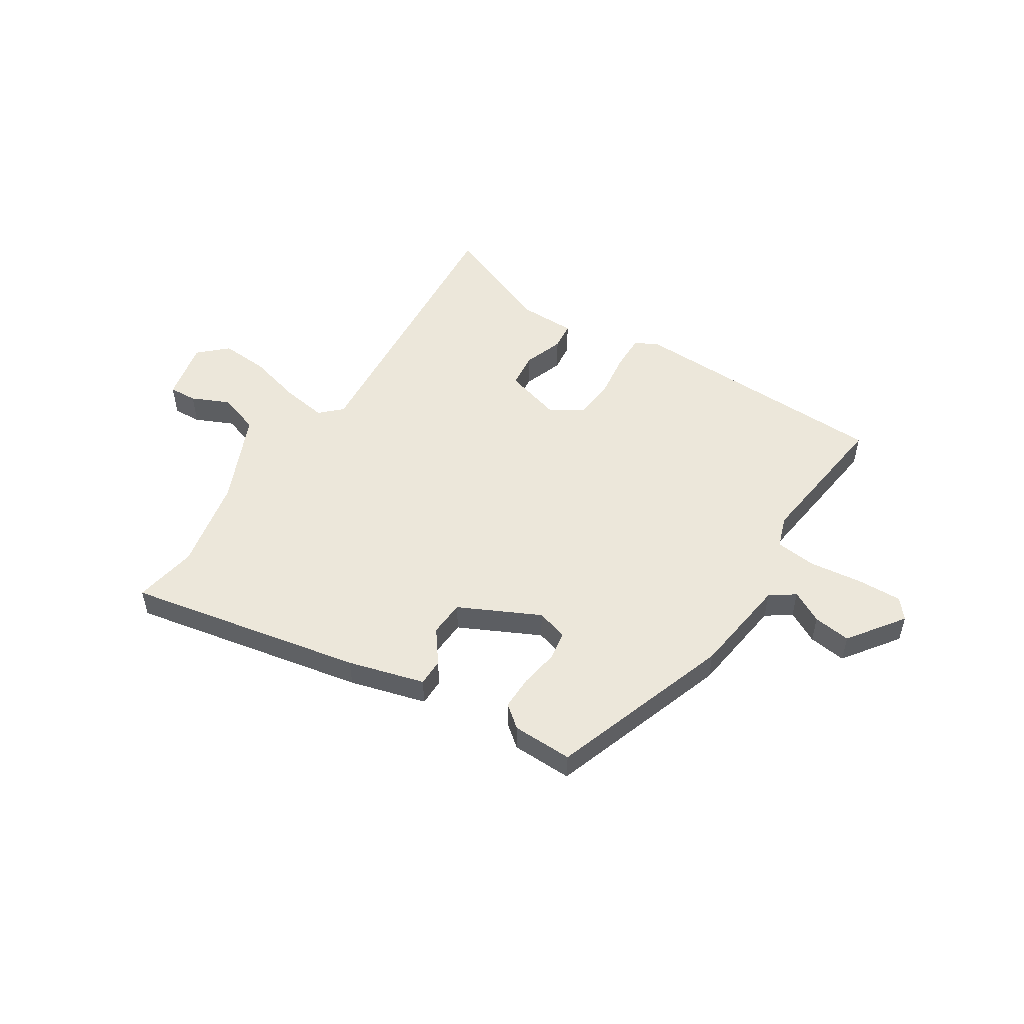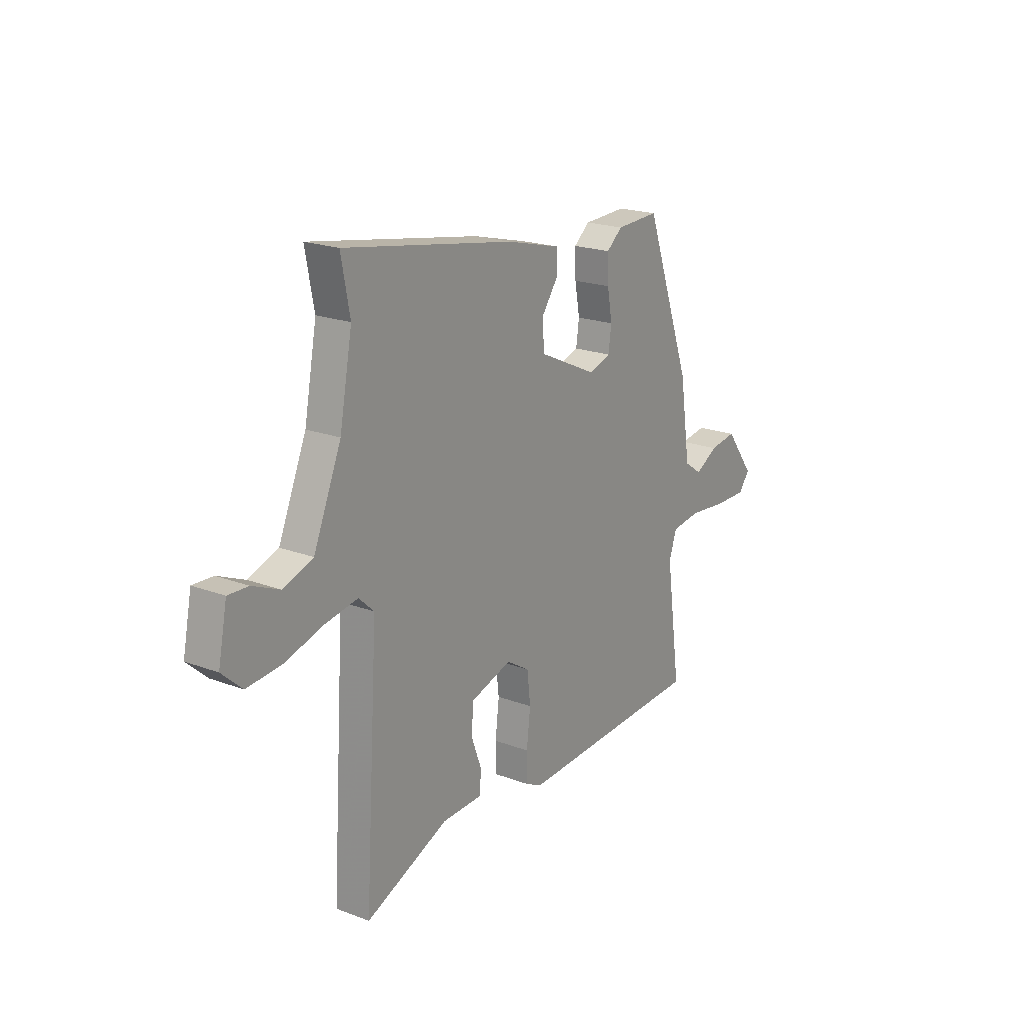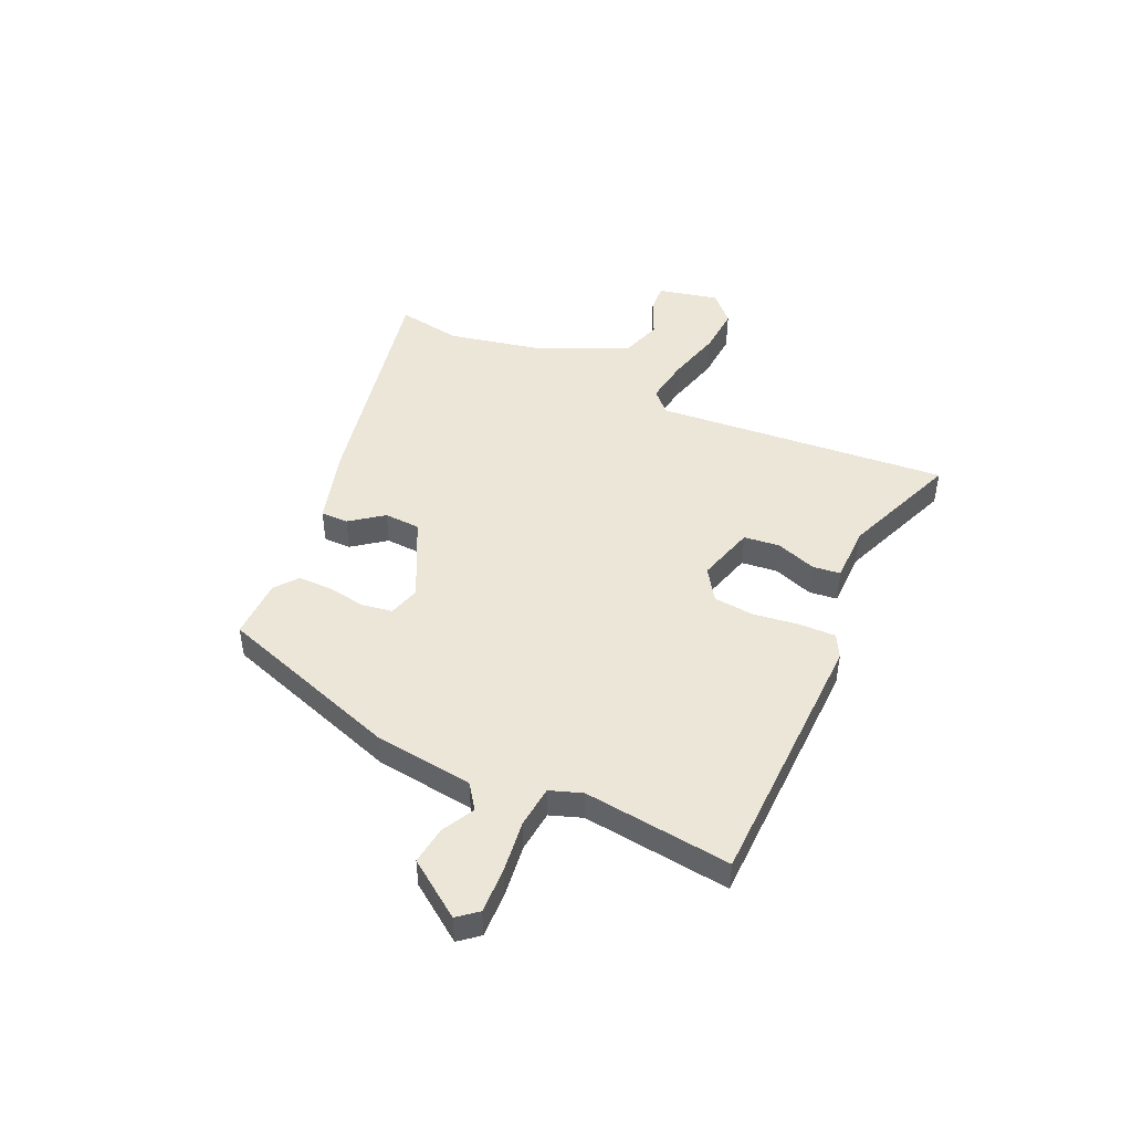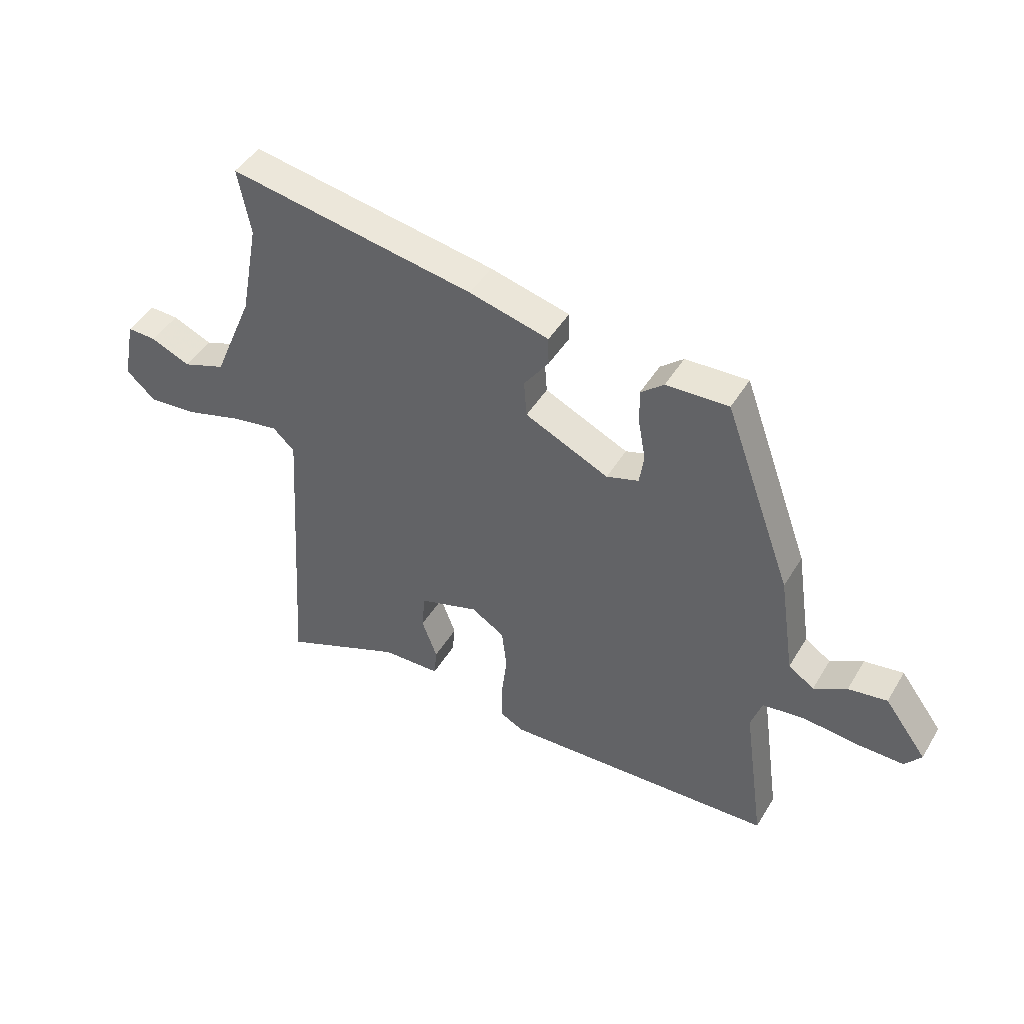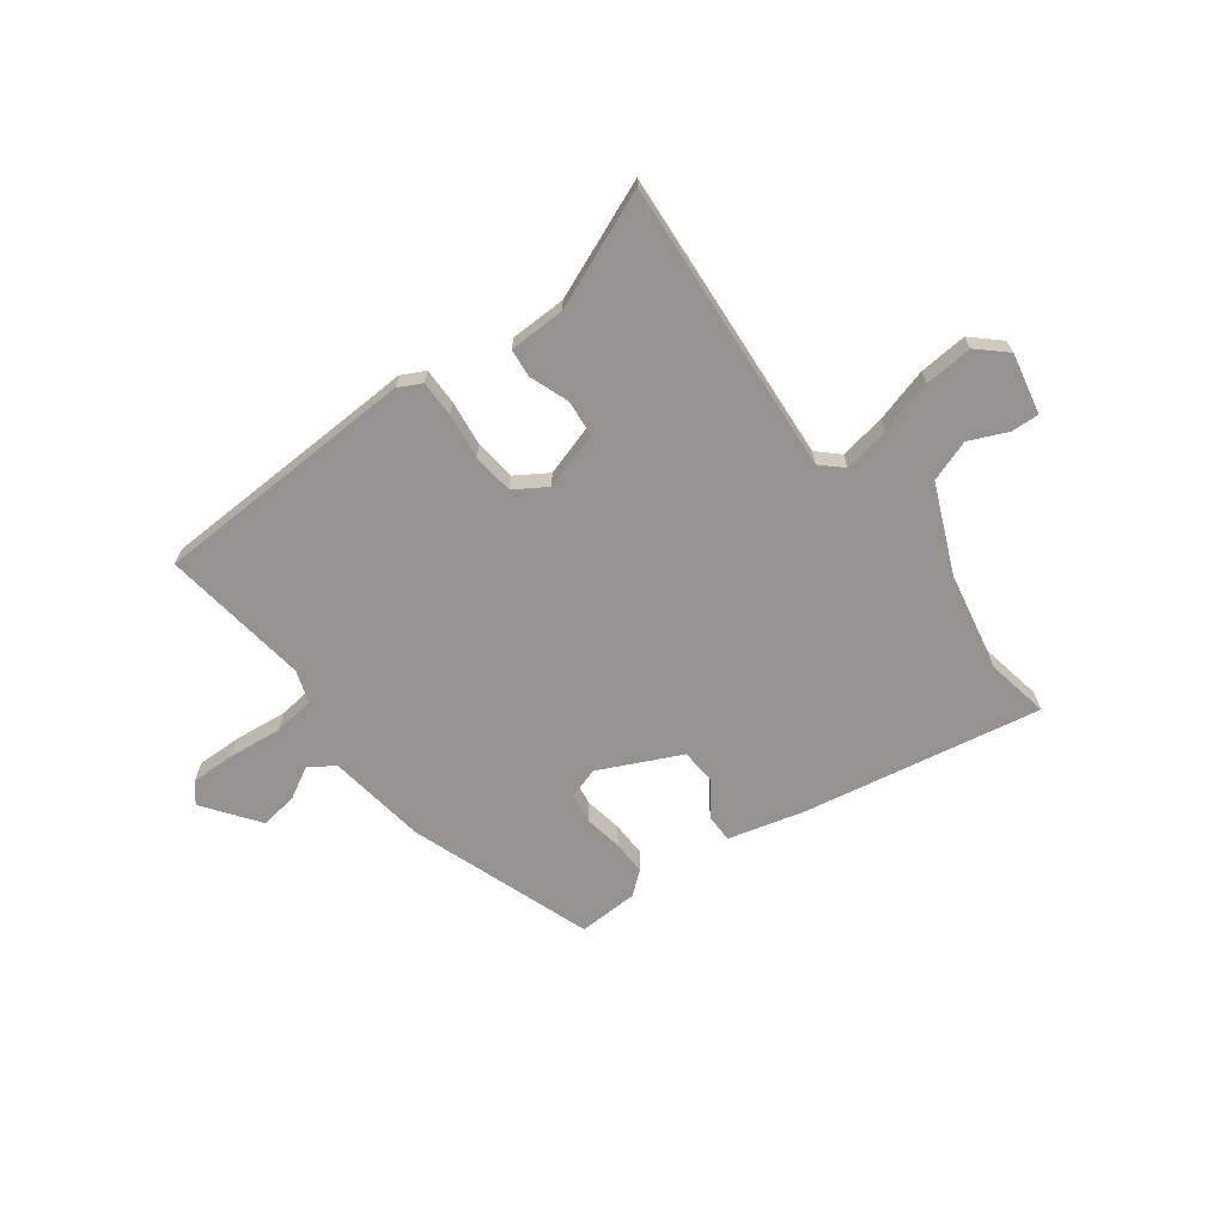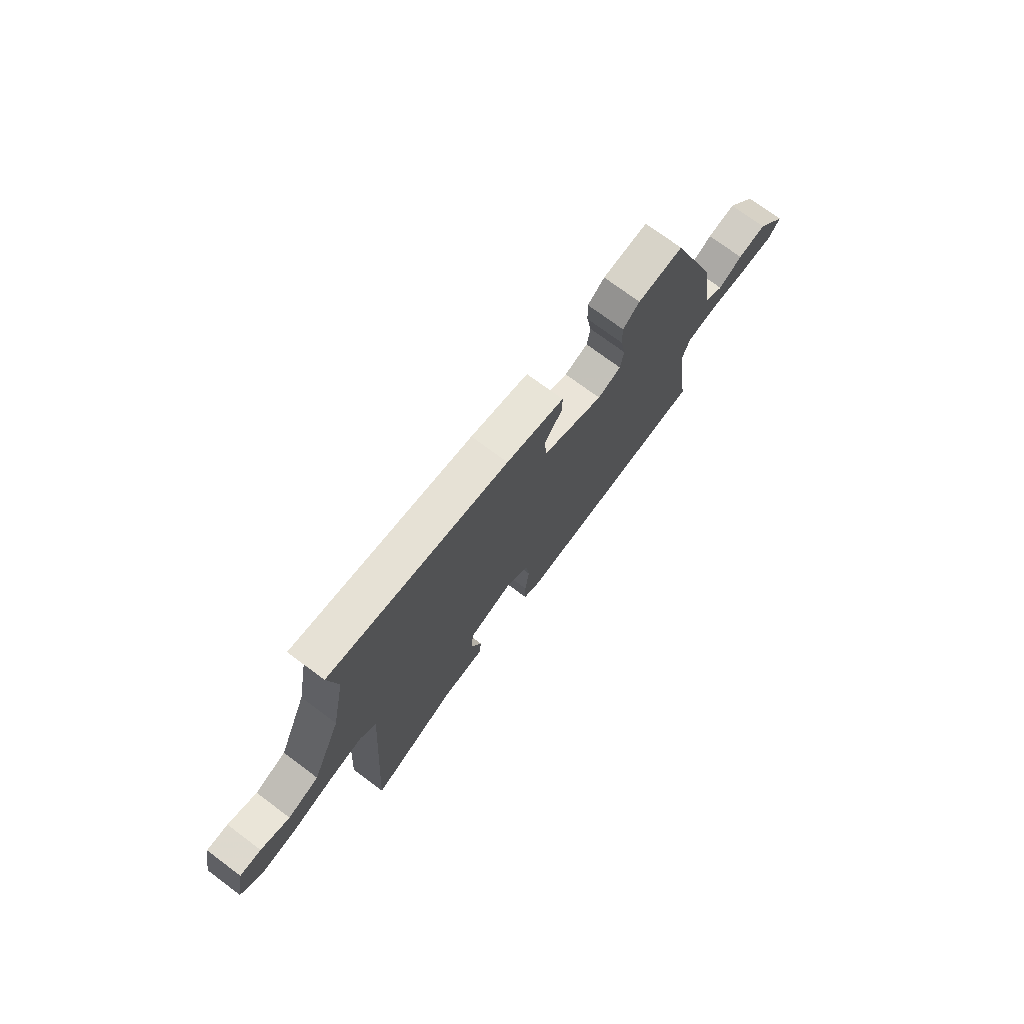
<metadata>
{"format":"obj","ext":"obj","renderer":"f3d","projection":"perspective","resolution":1024,"background":"white","views":[{"elev":51.5,"azim":31.5,"up":"+Y"},{"elev":20.4,"azim":-55.5,"up":"+Z"},{"elev":46.6,"azim":113.2,"up":"+Y"},{"elev":45.5,"azim":29.4,"up":"+Z"},{"elev":-66.8,"azim":-143.7,"up":"+Y"},{"elev":73.7,"azim":-53.3,"up":"+Z"}]}
</metadata>
<code>
v 0.397 0.07 0.479
v 0.521 0.07 0.136
v 0.549 0.07 -0.051
v 0.596 0.07 -0.083
v 0.656 0.07 -0.049
v 0.727 0.07 -0.038
v 0.804 0.07 -0.141
v 0.774 0.07 -0.179
v 0.689 0.07 -0.178
v 0.589 0.07 -0.168
v 0.511 0.07 -0.178
v 0.491 0.07 -0.239
v 0.53 0.07 -0.517
v 0.03 0.07 -0.54
v -0.014 0.07 -0.518
v -0.014 0.07 -0.449
v -0.004 0.07 -0.363
v -0.013 0.07 -0.286
v -0.074 0.07 -0.248
v -0.182 0.07 -0.282
v -0.188 0.07 -0.35
v -0.16 0.07 -0.425
v -0.165 0.07 -0.478
v -0.271 0.07 -0.481
v -0.49 0.07 -0.573
v -0.455 0.07 -0.017
v -0.495 0.07 0.02
v -0.581 0.07 0.005
v -0.683 0.07 -0.025
v -0.774 0.07 -0.033
v -0.827 0.07 0.015
v -0.804 0.07 0.13
v -0.751 0.07 0.128
v -0.679 0.07 0.097
v -0.601 0.07 0.125
v -0.528 0.07 0.299
v -0.495 0.07 0.475
v -0.518 0.07 0.595
v -0.07 0.07 0.517
v 0.075 0.07 0.48
v 0.076 0.07 0.428
v 0.031 0.07 0.365
v 0.036 0.07 0.297
v 0.189 0.07 0.226
v 0.248 0.07 0.245
v 0.256 0.07 0.302
v 0.243 0.07 0.374
v 0.241 0.07 0.439
v 0.283 0.07 0.474
v 0.397 0 0.479
v 0.521 0 0.136
v 0.549 0 -0.051
v 0.596 0 -0.083
v 0.656 0 -0.049
v 0.727 0 -0.038
v 0.804 0 -0.141
v 0.774 0 -0.179
v 0.689 0 -0.178
v 0.589 0 -0.168
v 0.511 0 -0.178
v 0.491 0 -0.239
v 0.53 0 -0.517
v 0.03 0 -0.54
v -0.014 0 -0.518
v -0.014 0 -0.449
v -0.004 0 -0.363
v -0.013 0 -0.286
v -0.074 0 -0.248
v -0.182 0 -0.282
v -0.188 0 -0.35
v -0.16 0 -0.425
v -0.165 0 -0.478
v -0.271 0 -0.481
v -0.49 0 -0.573
v -0.455 0 -0.017
v -0.495 0 0.02
v -0.581 0 0.005
v -0.683 0 -0.025
v -0.774 0 -0.033
v -0.827 0 0.015
v -0.804 0 0.13
v -0.751 0 0.128
v -0.679 0 0.097
v -0.601 0 0.125
v -0.528 0 0.299
v -0.495 0 0.475
v -0.518 0 0.595
v -0.07 0 0.517
v 0.075 0 0.48
v 0.076 0 0.428
v 0.031 0 0.365
v 0.036 0 0.297
v 0.189 0 0.226
v 0.248 0 0.245
v 0.256 0 0.302
v 0.243 0 0.374
v 0.241 0 0.439
v 0.283 0 0.474
f 46 47 48 49
f 45 46 49 1
f 39 40 41 42
f 37 38 39 42
f 36 37 42 43
f 35 36 43 44
f 31 32 33 34
f 31 34 35 44
f 28 29 30 31
f 27 28 31 44
f 24 25 26
f 22 23 24 26
f 21 22 26
f 20 21 26
f 19 20 26
f 19 26 27 44
f 14 15 16 17
f 12 13 14 17
f 11 12 17 18
f 7 8 9 10
f 5 6 7 10
f 4 5 10 11
f 3 4 11 18
f 45 1 2 3
f 19 44 45
f 3 18 19 45
f 98 97 96 95
f 50 98 95 94
f 91 90 89 88
f 91 88 87 86
f 92 91 86 85
f 93 92 85 84
f 83 82 81 80
f 93 84 83 80
f 80 79 78 77
f 93 80 77 76
f 75 74 73
f 75 73 72 71
f 75 71 70
f 75 70 69
f 75 69 68
f 93 76 75 68
f 66 65 64 63
f 66 63 62 61
f 67 66 61 60
f 59 58 57 56
f 59 56 55 54
f 60 59 54 53
f 67 60 53 52
f 52 51 50 94
f 94 93 68
f 94 68 67 52
f 1 50 51 2
f 2 51 52 3
f 3 52 53 4
f 4 53 54 5
f 5 54 55 6
f 6 55 56 7
f 7 56 57 8
f 8 57 58 9
f 9 58 59 10
f 10 59 60 11
f 11 60 61 12
f 12 61 62 13
f 13 62 63 14
f 14 63 64 15
f 15 64 65 16
f 16 65 66 17
f 17 66 67 18
f 18 67 68 19
f 19 68 69 20
f 20 69 70 21
f 21 70 71 22
f 22 71 72 23
f 23 72 73 24
f 24 73 74 25
f 25 74 75 26
f 26 75 76 27
f 27 76 77 28
f 28 77 78 29
f 29 78 79 30
f 30 79 80 31
f 31 80 81 32
f 32 81 82 33
f 33 82 83 34
f 34 83 84 35
f 35 84 85 36
f 36 85 86 37
f 37 86 87 38
f 38 87 88 39
f 39 88 89 40
f 40 89 90 41
f 41 90 91 42
f 42 91 92 43
f 43 92 93 44
f 44 93 94 45
f 45 94 95 46
f 46 95 96 47
f 47 96 97 48
f 48 97 98 49
f 49 98 50 1

</code>
